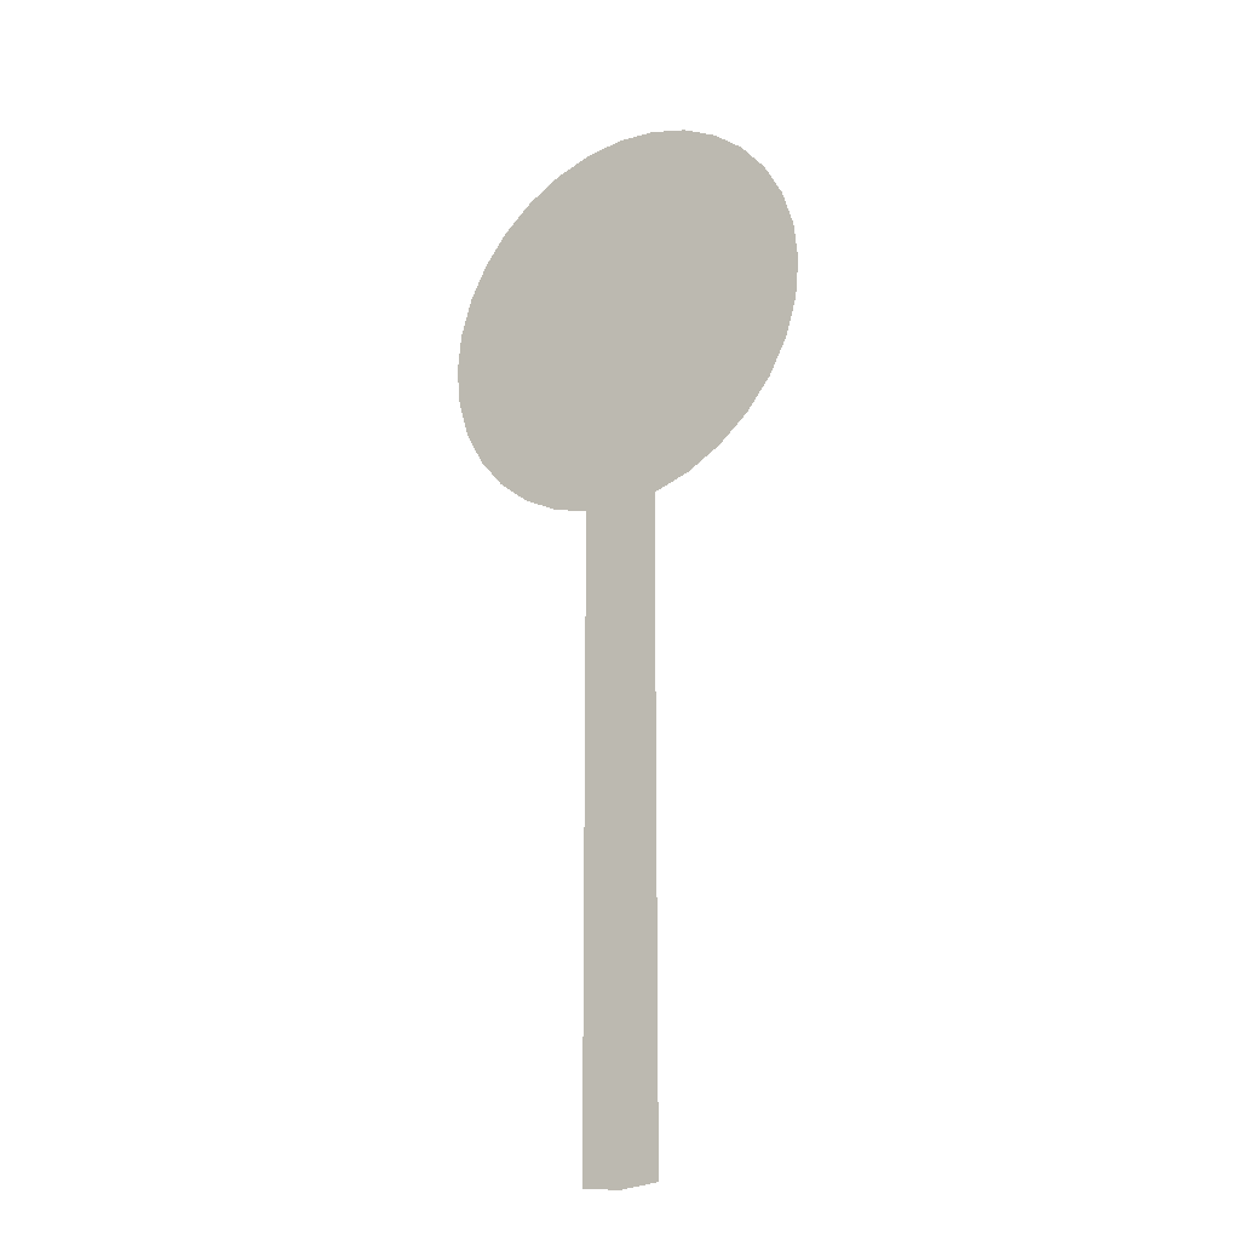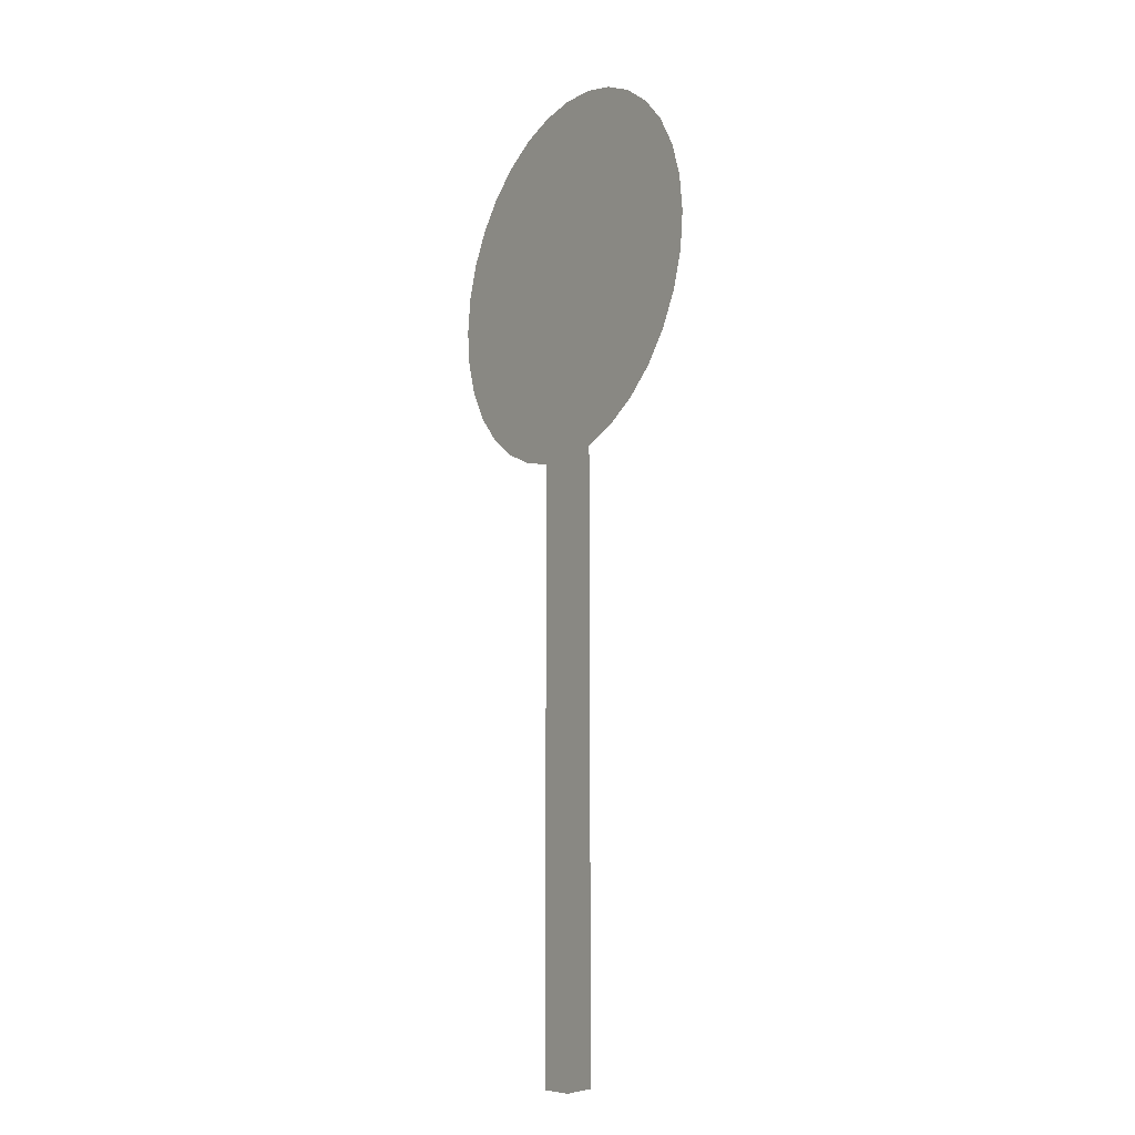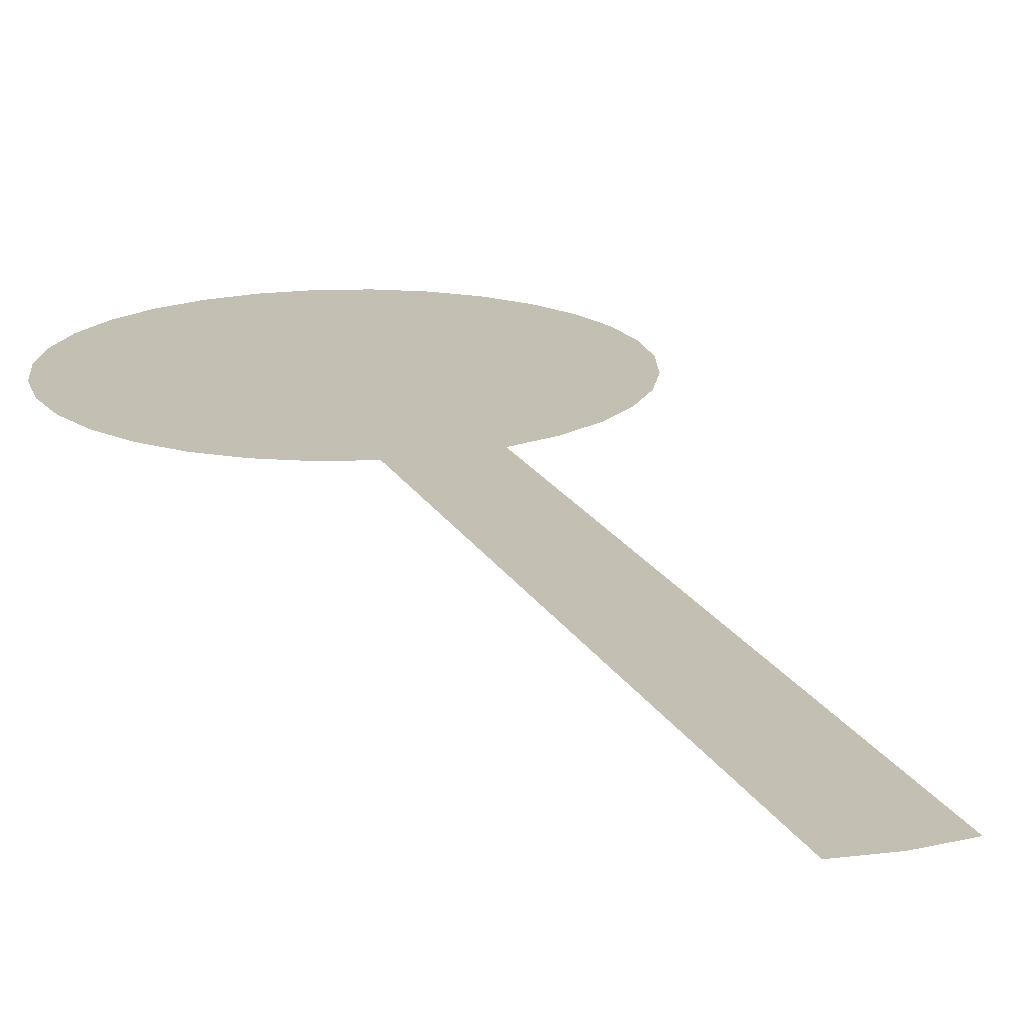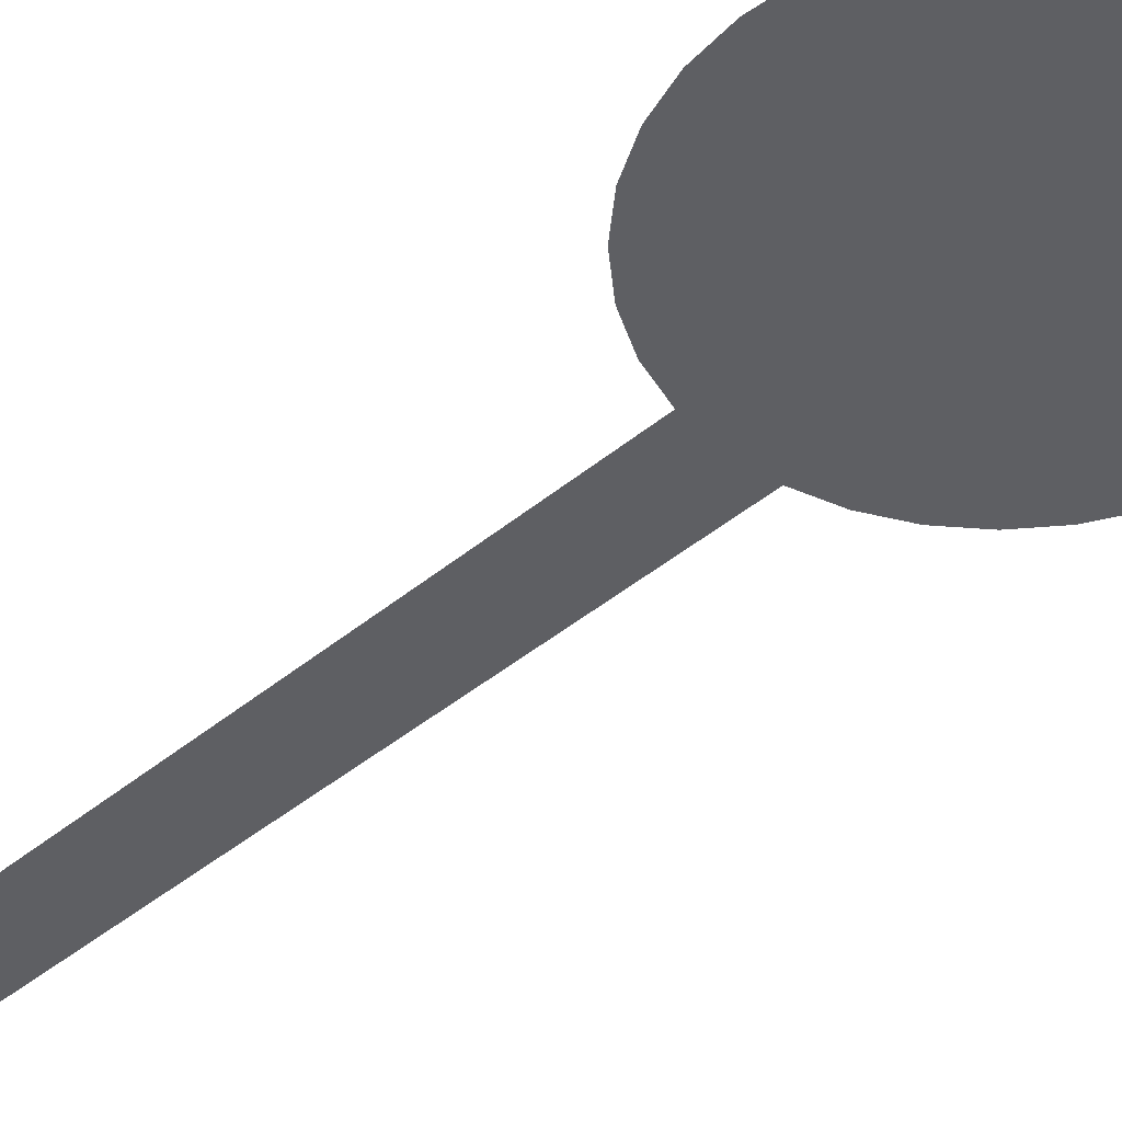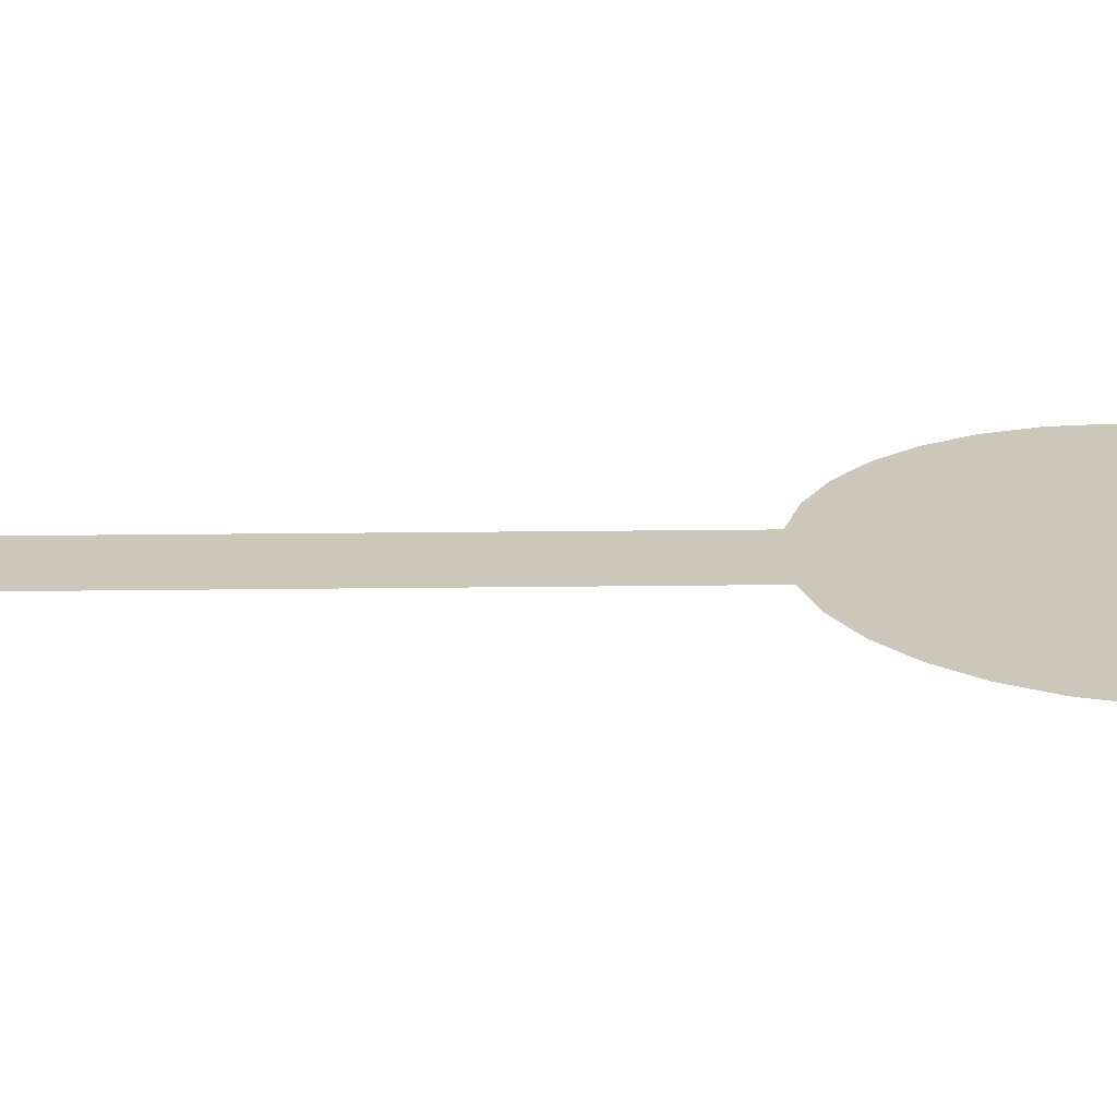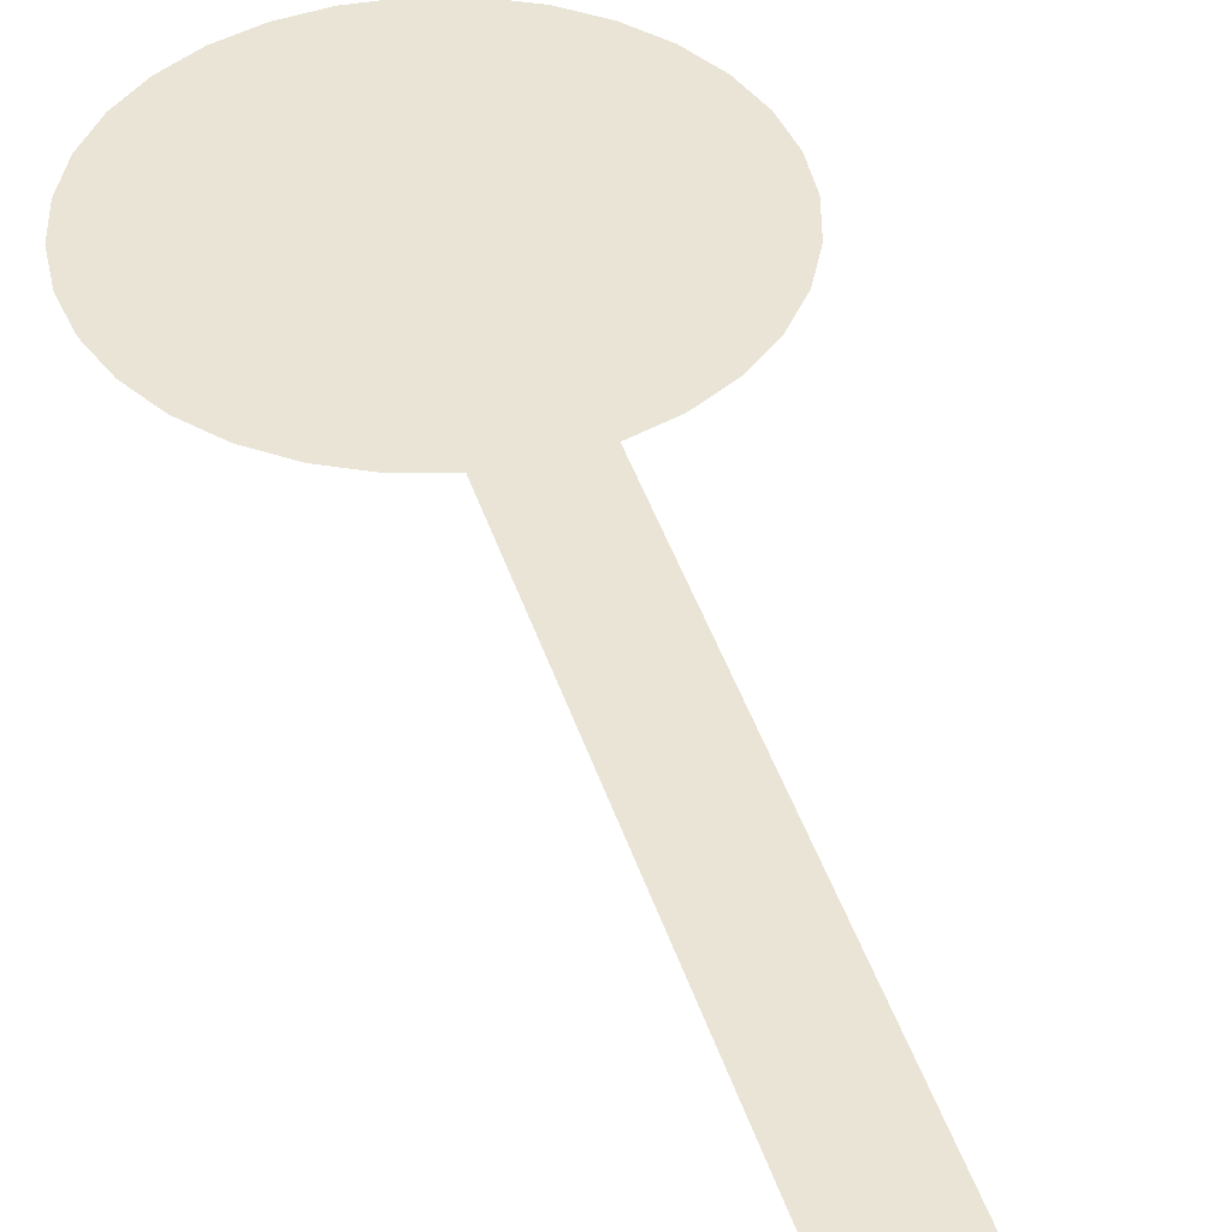
<metadata>
{"format":"obj","ext":"obj","renderer":"f3d","projection":"perspective","resolution":1024,"background":"white","views":[{"elev":-21.1,"azim":34.3,"up":"+Y"},{"elev":-14.7,"azim":56.1,"up":"+Y"},{"elev":17.9,"azim":-19.7,"up":"+Z"},{"elev":-41.9,"azim":135.2,"up":"+Z"},{"elev":21.4,"azim":88.7,"up":"+Z"},{"elev":42.6,"azim":-17.2,"up":"+Z"}]}
</metadata>
<code>
o MD_Target
v 0 5.139 0
v -0.1951 5.12 0
v -0.3827 5.063 0
v -0.5556 4.97 0
v -0.7071 4.846 0
v -0.8315 4.694 0
v -0.9239 4.522 0
v -0.9808 4.334 0
v -1 4.139 0
v -0.9808 3.944 -0
v -0.9239 3.756 -0
v -0.8315 3.583 -0
v -0.7071 3.432 -0
v -0.5556 3.307 -0
v -0.3827 3.215 -0
v -0.1951 3.158 -0
v 0 3.139 -0
v 0.1951 3.158 -0
v 0.3827 3.215 -0
v 0.5556 3.307 -0
v 0.7071 3.432 -0
v 0.8315 3.583 -0
v 0.9239 3.756 -0
v 0.9808 3.944 -0
v 1 4.139 0
v 0.9808 4.334 0
v 0.9239 4.522 0
v 0.8315 4.695 0
v 0.7071 4.846 0
v 0.5556 4.97 0
v 0.3827 5.063 0
v 0.1951 5.12 0
v -0.1951 0.006405 -0
v 0 -0.01281 -0
v 0.1951 0.006405 -0
f 27 19 11
f 17 35 34
f 17 33 16
f 3 2 1
f 1 32 3
f 32 31 3
f 31 30 29
f 29 28 27
f 27 26 25
f 25 24 27
f 24 23 27
f 23 22 19
f 22 21 19
f 21 20 19
f 19 18 17
f 17 16 15
f 15 14 13
f 13 12 11
f 11 10 9
f 9 8 11
f 8 7 11
f 7 6 5
f 5 4 3
f 31 29 3
f 29 27 3
f 19 17 11
f 17 15 11
f 15 13 11
f 7 5 11
f 5 3 11
f 27 23 19
f 3 27 11
f 17 18 35
f 17 34 33

</code>
